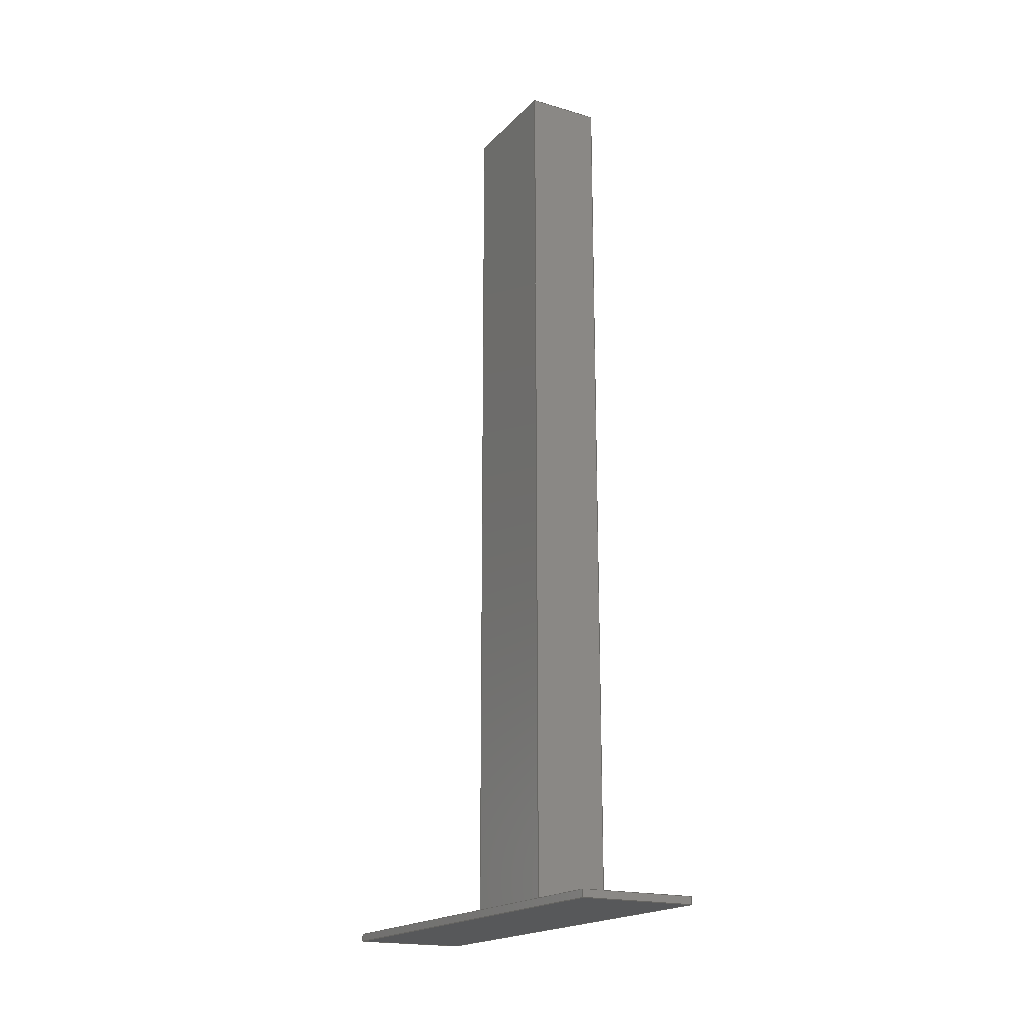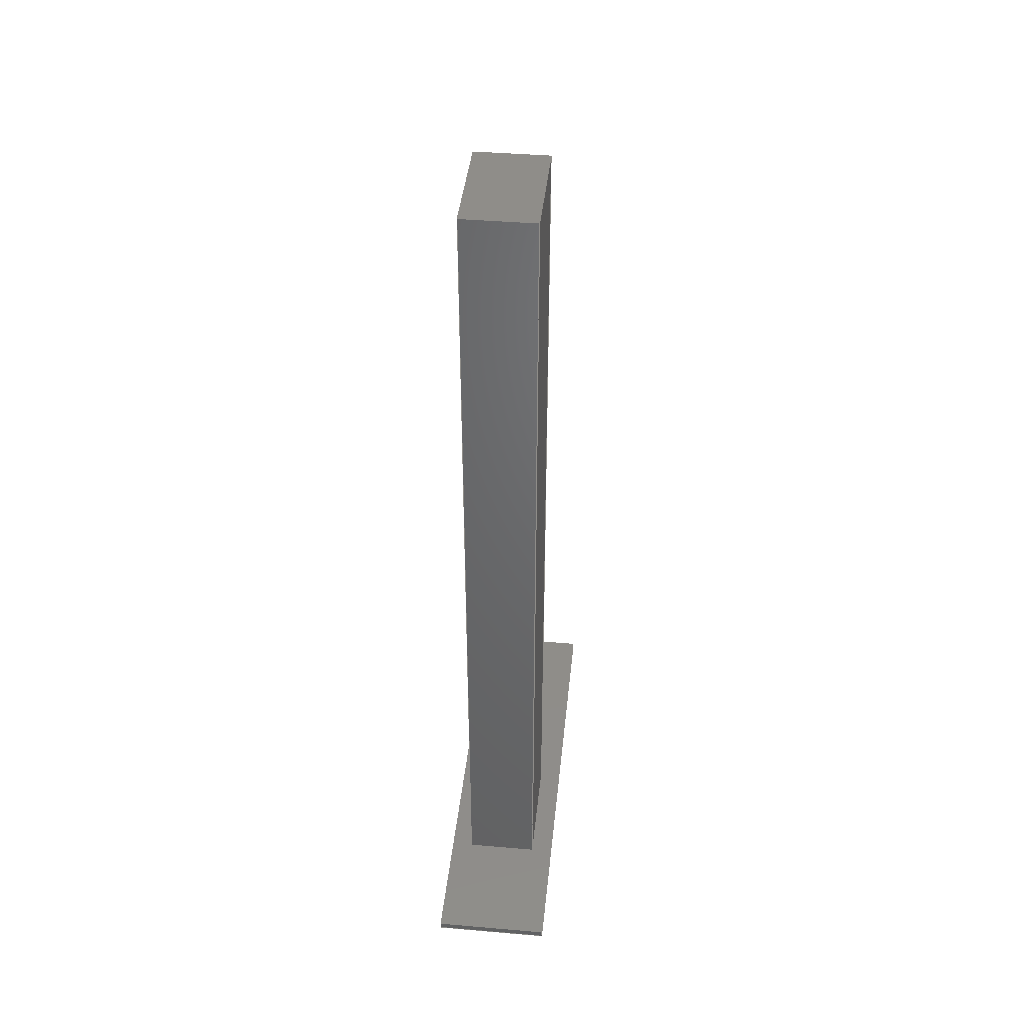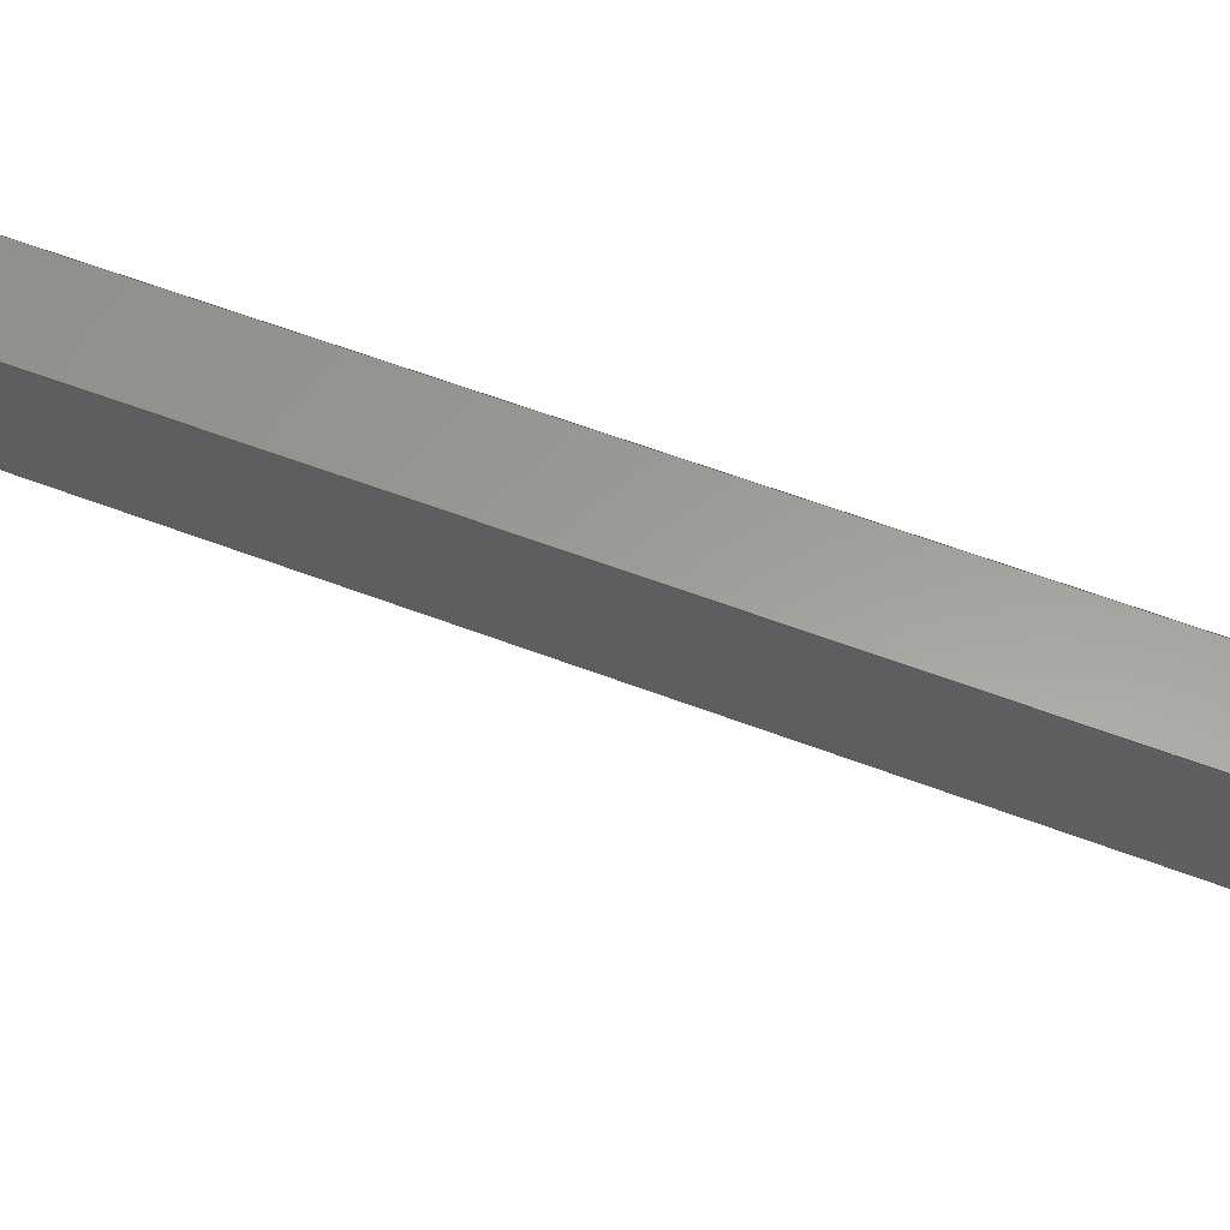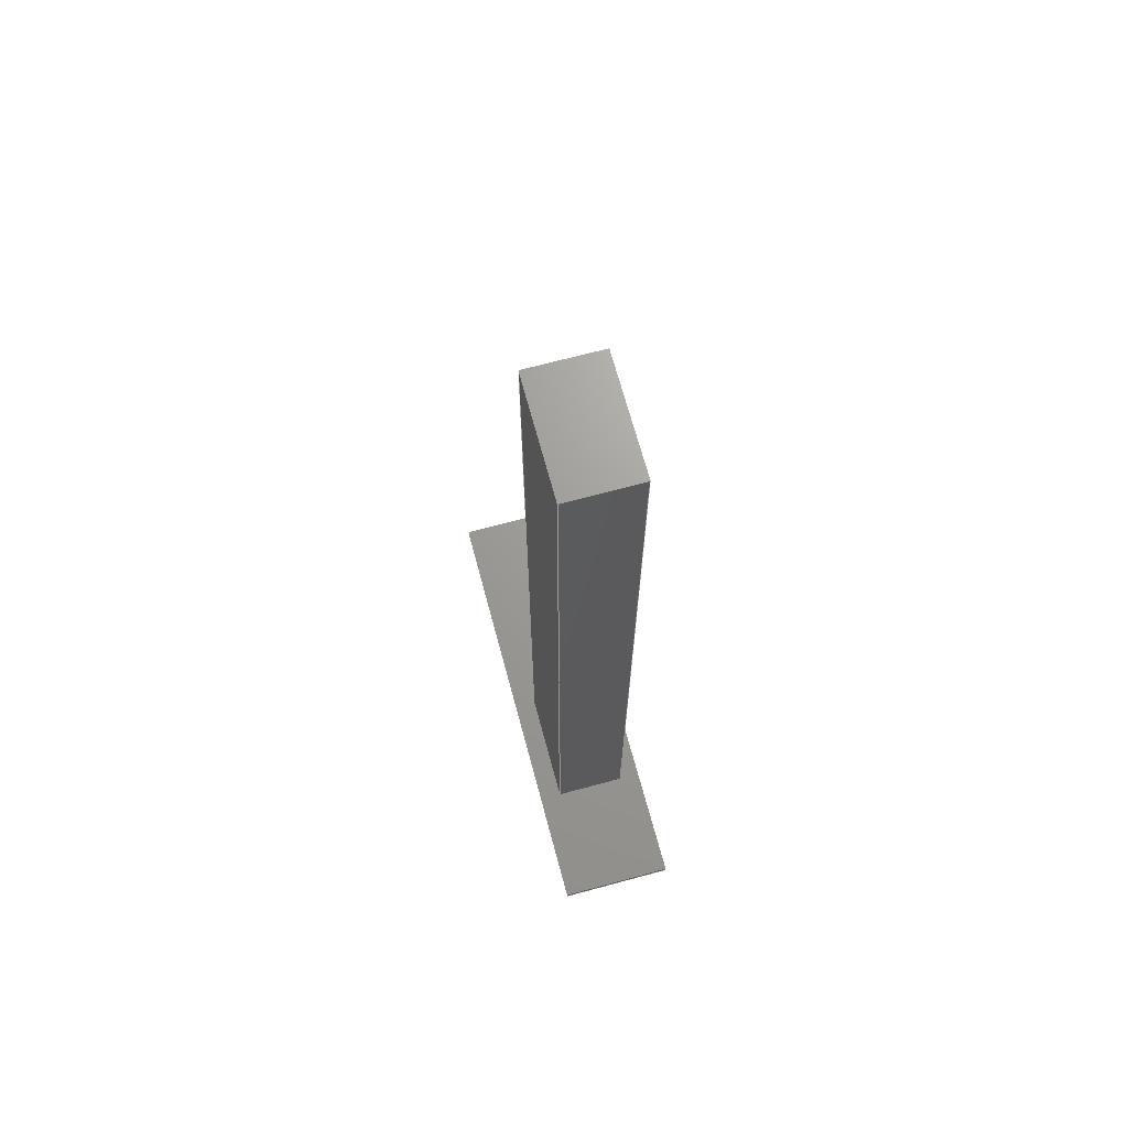
<metadata>
{"format":"step","ext":"step","renderer":"f3d","projection":"perspective","resolution":1024,"background":"white","views":[{"elev":-18.9,"azim":150.8,"up":"+Z"},{"elev":41.1,"azim":-174.1,"up":"+Z"},{"elev":60.4,"azim":-68.8,"up":"+Y"},{"elev":68.8,"azim":164.9,"up":"+Z"}]}
</metadata>
<code>
ISO-10303-21;
DATA;
#1=MECHANICAL_DESIGN_GEOMETRIC_PRESENTATION_REPRESENTATION('',(#4),#316);
#2=SHAPE_REPRESENTATION_RELATIONSHIP('SRR','None',#323,#3);
#3=ADVANCED_BREP_SHAPE_REPRESENTATION('',(#5),#315);
#4=STYLED_ITEM('',(#333),#5);
#5=MANIFOLD_SOLID_BREP('Body1',#188);
#6=FACE_BOUND('',#19,.T.);
#7=FACE_OUTER_BOUND('',#18,.T.);
#8=FACE_OUTER_BOUND('',#20,.T.);
#9=FACE_OUTER_BOUND('',#21,.T.);
#10=FACE_OUTER_BOUND('',#22,.T.);
#11=FACE_OUTER_BOUND('',#23,.T.);
#12=FACE_OUTER_BOUND('',#24,.T.);
#13=FACE_OUTER_BOUND('',#25,.T.);
#14=FACE_OUTER_BOUND('',#26,.T.);
#15=FACE_OUTER_BOUND('',#27,.T.);
#16=FACE_OUTER_BOUND('',#28,.T.);
#17=FACE_OUTER_BOUND('',#29,.T.);
#18=EDGE_LOOP('',(#118,#119,#120,#121));
#19=EDGE_LOOP('',(#122,#123,#124,#125));
#20=EDGE_LOOP('',(#126,#127,#128,#129));
#21=EDGE_LOOP('',(#130,#131,#132,#133));
#22=EDGE_LOOP('',(#134,#135,#136,#137));
#23=EDGE_LOOP('',(#138,#139,#140,#141));
#24=EDGE_LOOP('',(#142,#143,#144,#145));
#25=EDGE_LOOP('',(#146,#147,#148,#149));
#26=EDGE_LOOP('',(#150,#151,#152,#153));
#27=EDGE_LOOP('',(#154,#155,#156,#157));
#28=EDGE_LOOP('',(#158,#159,#160,#161));
#29=EDGE_LOOP('',(#162,#163,#164,#165));
#30=LINE('',#265,#54);
#31=LINE('',#267,#55);
#32=LINE('',#269,#56);
#33=LINE('',#270,#57);
#34=LINE('',#273,#58);
#35=LINE('',#275,#59);
#36=LINE('',#277,#60);
#37=LINE('',#278,#61);
#38=LINE('',#281,#62);
#39=LINE('',#283,#63);
#40=LINE('',#284,#64);
#41=LINE('',#287,#65);
#42=LINE('',#288,#66);
#43=LINE('',#291,#67);
#44=LINE('',#292,#68);
#45=LINE('',#294,#69);
#46=LINE('',#298,#70);
#47=LINE('',#300,#71);
#48=LINE('',#301,#72);
#49=LINE('',#304,#73);
#50=LINE('',#305,#74);
#51=LINE('',#308,#75);
#52=LINE('',#309,#76);
#53=LINE('',#311,#77);
#54=VECTOR('',#217,1);
#55=VECTOR('',#218,1);
#56=VECTOR('',#219,1);
#57=VECTOR('',#220,1);
#58=VECTOR('',#221,1);
#59=VECTOR('',#222,1);
#60=VECTOR('',#223,1);
#61=VECTOR('',#224,1);
#62=VECTOR('',#227,1);
#63=VECTOR('',#228,1);
#64=VECTOR('',#229,1);
#65=VECTOR('',#232,1);
#66=VECTOR('',#233,1);
#67=VECTOR('',#236,1);
#68=VECTOR('',#237,1);
#69=VECTOR('',#240,1);
#70=VECTOR('',#245,1);
#71=VECTOR('',#246,1);
#72=VECTOR('',#247,1);
#73=VECTOR('',#250,1);
#74=VECTOR('',#251,1);
#75=VECTOR('',#254,1);
#76=VECTOR('',#255,1);
#77=VECTOR('',#258,1);
#78=VERTEX_POINT('',#263);
#79=VERTEX_POINT('',#264);
#80=VERTEX_POINT('',#266);
#81=VERTEX_POINT('',#268);
#82=VERTEX_POINT('',#271);
#83=VERTEX_POINT('',#272);
#84=VERTEX_POINT('',#274);
#85=VERTEX_POINT('',#276);
#86=VERTEX_POINT('',#280);
#87=VERTEX_POINT('',#282);
#88=VERTEX_POINT('',#286);
#89=VERTEX_POINT('',#290);
#90=VERTEX_POINT('',#297);
#91=VERTEX_POINT('',#299);
#92=VERTEX_POINT('',#303);
#93=VERTEX_POINT('',#307);
#94=EDGE_CURVE('',#78,#79,#30,.T.);
#95=EDGE_CURVE('',#80,#78,#31,.T.);
#96=EDGE_CURVE('',#81,#80,#32,.T.);
#97=EDGE_CURVE('',#79,#81,#33,.T.);
#98=EDGE_CURVE('',#82,#83,#34,.T.);
#99=EDGE_CURVE('',#84,#82,#35,.T.);
#100=EDGE_CURVE('',#85,#84,#36,.T.);
#101=EDGE_CURVE('',#83,#85,#37,.T.);
#102=EDGE_CURVE('',#78,#86,#38,.T.);
#103=EDGE_CURVE('',#87,#86,#39,.T.);
#104=EDGE_CURVE('',#80,#87,#40,.T.);
#105=EDGE_CURVE('',#88,#87,#41,.T.);
#106=EDGE_CURVE('',#81,#88,#42,.T.);
#107=EDGE_CURVE('',#89,#88,#43,.T.);
#108=EDGE_CURVE('',#79,#89,#44,.T.);
#109=EDGE_CURVE('',#86,#89,#45,.T.);
#110=EDGE_CURVE('',#83,#90,#46,.T.);
#111=EDGE_CURVE('',#91,#90,#47,.T.);
#112=EDGE_CURVE('',#82,#91,#48,.T.);
#113=EDGE_CURVE('',#92,#91,#49,.T.);
#114=EDGE_CURVE('',#84,#92,#50,.T.);
#115=EDGE_CURVE('',#93,#92,#51,.T.);
#116=EDGE_CURVE('',#85,#93,#52,.T.);
#117=EDGE_CURVE('',#90,#93,#53,.T.);
#118=ORIENTED_EDGE('',*,*,#94,.F.);
#119=ORIENTED_EDGE('',*,*,#95,.F.);
#120=ORIENTED_EDGE('',*,*,#96,.F.);
#121=ORIENTED_EDGE('',*,*,#97,.F.);
#122=ORIENTED_EDGE('',*,*,#98,.F.);
#123=ORIENTED_EDGE('',*,*,#99,.F.);
#124=ORIENTED_EDGE('',*,*,#100,.F.);
#125=ORIENTED_EDGE('',*,*,#101,.F.);
#126=ORIENTED_EDGE('',*,*,#95,.T.);
#127=ORIENTED_EDGE('',*,*,#102,.T.);
#128=ORIENTED_EDGE('',*,*,#103,.F.);
#129=ORIENTED_EDGE('',*,*,#104,.F.);
#130=ORIENTED_EDGE('',*,*,#96,.T.);
#131=ORIENTED_EDGE('',*,*,#104,.T.);
#132=ORIENTED_EDGE('',*,*,#105,.F.);
#133=ORIENTED_EDGE('',*,*,#106,.F.);
#134=ORIENTED_EDGE('',*,*,#97,.T.);
#135=ORIENTED_EDGE('',*,*,#106,.T.);
#136=ORIENTED_EDGE('',*,*,#107,.F.);
#137=ORIENTED_EDGE('',*,*,#108,.F.);
#138=ORIENTED_EDGE('',*,*,#94,.T.);
#139=ORIENTED_EDGE('',*,*,#108,.T.);
#140=ORIENTED_EDGE('',*,*,#109,.F.);
#141=ORIENTED_EDGE('',*,*,#102,.F.);
#142=ORIENTED_EDGE('',*,*,#109,.T.);
#143=ORIENTED_EDGE('',*,*,#107,.T.);
#144=ORIENTED_EDGE('',*,*,#105,.T.);
#145=ORIENTED_EDGE('',*,*,#103,.T.);
#146=ORIENTED_EDGE('',*,*,#98,.T.);
#147=ORIENTED_EDGE('',*,*,#110,.T.);
#148=ORIENTED_EDGE('',*,*,#111,.F.);
#149=ORIENTED_EDGE('',*,*,#112,.F.);
#150=ORIENTED_EDGE('',*,*,#99,.T.);
#151=ORIENTED_EDGE('',*,*,#112,.T.);
#152=ORIENTED_EDGE('',*,*,#113,.F.);
#153=ORIENTED_EDGE('',*,*,#114,.F.);
#154=ORIENTED_EDGE('',*,*,#100,.T.);
#155=ORIENTED_EDGE('',*,*,#114,.T.);
#156=ORIENTED_EDGE('',*,*,#115,.F.);
#157=ORIENTED_EDGE('',*,*,#116,.F.);
#158=ORIENTED_EDGE('',*,*,#101,.T.);
#159=ORIENTED_EDGE('',*,*,#116,.T.);
#160=ORIENTED_EDGE('',*,*,#117,.F.);
#161=ORIENTED_EDGE('',*,*,#110,.F.);
#162=ORIENTED_EDGE('',*,*,#117,.T.);
#163=ORIENTED_EDGE('',*,*,#115,.T.);
#164=ORIENTED_EDGE('',*,*,#113,.T.);
#165=ORIENTED_EDGE('',*,*,#111,.T.);
#166=PLANE('',#202);
#167=PLANE('',#203);
#168=PLANE('',#204);
#169=PLANE('',#205);
#170=PLANE('',#206);
#171=PLANE('',#207);
#172=PLANE('',#208);
#173=PLANE('',#209);
#174=PLANE('',#210);
#175=PLANE('',#211);
#176=PLANE('',#212);
#177=ADVANCED_FACE('',(#7,#6),#166,.T.);
#178=ADVANCED_FACE('',(#8),#167,.T.);
#179=ADVANCED_FACE('',(#9),#168,.T.);
#180=ADVANCED_FACE('',(#10),#169,.T.);
#181=ADVANCED_FACE('',(#11),#170,.T.);
#182=ADVANCED_FACE('',(#12),#171,.T.);
#183=ADVANCED_FACE('',(#13),#172,.T.);
#184=ADVANCED_FACE('',(#14),#173,.T.);
#185=ADVANCED_FACE('',(#15),#174,.T.);
#186=ADVANCED_FACE('',(#16),#175,.T.);
#187=ADVANCED_FACE('',(#17),#176,.T.);
#188=CLOSED_SHELL('',(#177,#178,#179,#180,#181,#182,#183,#184,#185,#186,
#187));
#189=DERIVED_UNIT_ELEMENT(#191,1);
#190=DERIVED_UNIT_ELEMENT(#318,3);
#191=(
MASS_UNIT()
NAMED_UNIT(*)
SI_UNIT(.KILO.,.GRAM.)
);
#192=DERIVED_UNIT((#189,#190));
#193=MEASURE_REPRESENTATION_ITEM('density measure',
POSITIVE_RATIO_MEASURE(7850),#192);
#194=PROPERTY_DEFINITION_REPRESENTATION(#199,#196);
#195=PROPERTY_DEFINITION_REPRESENTATION(#200,#197);
#196=REPRESENTATION('material name',(#198),#315);
#197=REPRESENTATION('density',(#193),#315);
#198=DESCRIPTIVE_REPRESENTATION_ITEM('Steel','Steel');
#199=PROPERTY_DEFINITION('material property','material name',#325);
#200=PROPERTY_DEFINITION('material property','density of part',#325);
#201=AXIS2_PLACEMENT_3D('placement',#261,#213,#214);
#202=AXIS2_PLACEMENT_3D('',#262,#215,#216);
#203=AXIS2_PLACEMENT_3D('',#279,#225,#226);
#204=AXIS2_PLACEMENT_3D('',#285,#230,#231);
#205=AXIS2_PLACEMENT_3D('',#289,#234,#235);
#206=AXIS2_PLACEMENT_3D('',#293,#238,#239);
#207=AXIS2_PLACEMENT_3D('',#295,#241,#242);
#208=AXIS2_PLACEMENT_3D('',#296,#243,#244);
#209=AXIS2_PLACEMENT_3D('',#302,#248,#249);
#210=AXIS2_PLACEMENT_3D('',#306,#252,#253);
#211=AXIS2_PLACEMENT_3D('',#310,#256,#257);
#212=AXIS2_PLACEMENT_3D('',#312,#259,#260);
#213=DIRECTION('axis',(0,0,1));
#214=DIRECTION('refdir',(1,0,0));
#215=DIRECTION('center_axis',(0,0,1));
#216=DIRECTION('ref_axis',(1,0,0));
#217=DIRECTION('',(1,0,0));
#218=DIRECTION('',(0,1,0));
#219=DIRECTION('',(-1,0,0));
#220=DIRECTION('',(0,-1,0));
#221=DIRECTION('',(-1,0,0));
#222=DIRECTION('',(0,1,0));
#223=DIRECTION('',(1,0,0));
#224=DIRECTION('',(0,-1,0));
#225=DIRECTION('center_axis',(-1,0,0));
#226=DIRECTION('ref_axis',(0,1,0));
#227=DIRECTION('',(0,0,-1));
#228=DIRECTION('',(0,1,0));
#229=DIRECTION('',(0,0,-1));
#230=DIRECTION('center_axis',(0,-1,0));
#231=DIRECTION('ref_axis',(-1,0,0));
#232=DIRECTION('',(-1,0,0));
#233=DIRECTION('',(0,0,-1));
#234=DIRECTION('center_axis',(1,0,0));
#235=DIRECTION('ref_axis',(0,-1,0));
#236=DIRECTION('',(0,-1,0));
#237=DIRECTION('',(0,0,-1));
#238=DIRECTION('center_axis',(0,1,0));
#239=DIRECTION('ref_axis',(1,0,0));
#240=DIRECTION('',(1,0,0));
#241=DIRECTION('center_axis',(0,0,-1));
#242=DIRECTION('ref_axis',(-1,0,0));
#243=DIRECTION('center_axis',(0,1,0));
#244=DIRECTION('ref_axis',(-1,0,0));
#245=DIRECTION('',(0,0,1));
#246=DIRECTION('',(-1,0,0));
#247=DIRECTION('',(0,0,1));
#248=DIRECTION('center_axis',(1,0,0));
#249=DIRECTION('ref_axis',(0,1,0));
#250=DIRECTION('',(0,1,0));
#251=DIRECTION('',(0,0,1));
#252=DIRECTION('center_axis',(0,-1,0));
#253=DIRECTION('ref_axis',(1,0,0));
#254=DIRECTION('',(1,0,0));
#255=DIRECTION('',(0,0,1));
#256=DIRECTION('center_axis',(-1,0,0));
#257=DIRECTION('ref_axis',(0,-1,0));
#258=DIRECTION('',(0,-1,0));
#259=DIRECTION('center_axis',(0,0,1));
#260=DIRECTION('ref_axis',(1,0,0));
#261=CARTESIAN_POINT('',(0,0,0));
#262=CARTESIAN_POINT('Origin',(1.25,0,0));
#263=CARTESIAN_POINT('',(-0.75,8,0));
#264=CARTESIAN_POINT('',(3.25,8,0));
#265=CARTESIAN_POINT('',(-0.75,8,0));
#266=CARTESIAN_POINT('',(-0.75,-8,0));
#267=CARTESIAN_POINT('',(-0.75,-8,0));
#268=CARTESIAN_POINT('',(3.25,-8,0));
#269=CARTESIAN_POINT('',(3.25,-8,0));
#270=CARTESIAN_POINT('',(3.25,8,0));
#271=CARTESIAN_POINT('',(2.5,4,0));
#272=CARTESIAN_POINT('',(0,4,0));
#273=CARTESIAN_POINT('',(2.5,4,0));
#274=CARTESIAN_POINT('',(2.5,0,0));
#275=CARTESIAN_POINT('',(2.5,0,0));
#276=CARTESIAN_POINT('',(0,0,0));
#277=CARTESIAN_POINT('',(0,0,0));
#278=CARTESIAN_POINT('',(0,4,0));
#279=CARTESIAN_POINT('Origin',(-0.75,-8,0));
#280=CARTESIAN_POINT('',(-0.75,8,-0.25));
#281=CARTESIAN_POINT('',(-0.75,8,0));
#282=CARTESIAN_POINT('',(-0.75,-8,-0.25));
#283=CARTESIAN_POINT('',(-0.75,-8,-0.25));
#284=CARTESIAN_POINT('',(-0.75,-8,0));
#285=CARTESIAN_POINT('Origin',(3.25,-8,0));
#286=CARTESIAN_POINT('',(3.25,-8,-0.25));
#287=CARTESIAN_POINT('',(3.25,-8,-0.25));
#288=CARTESIAN_POINT('',(3.25,-8,0));
#289=CARTESIAN_POINT('Origin',(3.25,8,0));
#290=CARTESIAN_POINT('',(3.25,8,-0.25));
#291=CARTESIAN_POINT('',(3.25,8,-0.25));
#292=CARTESIAN_POINT('',(3.25,8,0));
#293=CARTESIAN_POINT('Origin',(-0.75,8,0));
#294=CARTESIAN_POINT('',(-0.75,8,-0.25));
#295=CARTESIAN_POINT('Origin',(1.25,0,-0.25));
#296=CARTESIAN_POINT('Origin',(2.5,4,0));
#297=CARTESIAN_POINT('',(0,4,30));
#298=CARTESIAN_POINT('',(0,4,0));
#299=CARTESIAN_POINT('',(2.5,4,30));
#300=CARTESIAN_POINT('',(2.5,4,30));
#301=CARTESIAN_POINT('',(2.5,4,0));
#302=CARTESIAN_POINT('Origin',(2.5,0,0));
#303=CARTESIAN_POINT('',(2.5,0,30));
#304=CARTESIAN_POINT('',(2.5,0,30));
#305=CARTESIAN_POINT('',(2.5,0,0));
#306=CARTESIAN_POINT('Origin',(0,0,0));
#307=CARTESIAN_POINT('',(0,0,30));
#308=CARTESIAN_POINT('',(0,0,30));
#309=CARTESIAN_POINT('',(0,0,0));
#310=CARTESIAN_POINT('Origin',(0,4,0));
#311=CARTESIAN_POINT('',(0,4,30));
#312=CARTESIAN_POINT('Origin',(1.25,2,30));
#313=UNCERTAINTY_MEASURE_WITH_UNIT(LENGTH_MEASURE(0.001),#317,
'DISTANCE_ACCURACY_VALUE',
'Maximum model space distance between geometric entities at asserted c
onnectivities');
#314=UNCERTAINTY_MEASURE_WITH_UNIT(LENGTH_MEASURE(0.001),#317,
'DISTANCE_ACCURACY_VALUE',
'Maximum model space distance between geometric entities at asserted c
onnectivities');
#315=(
GEOMETRIC_REPRESENTATION_CONTEXT(3)
GLOBAL_UNCERTAINTY_ASSIGNED_CONTEXT((#313))
GLOBAL_UNIT_ASSIGNED_CONTEXT((#317,#319,#320))
REPRESENTATION_CONTEXT('','3D')
);
#316=(
GEOMETRIC_REPRESENTATION_CONTEXT(3)
GLOBAL_UNCERTAINTY_ASSIGNED_CONTEXT((#314))
GLOBAL_UNIT_ASSIGNED_CONTEXT((#317,#319,#320))
REPRESENTATION_CONTEXT('','3D')
);
#317=(
LENGTH_UNIT()
NAMED_UNIT(*)
SI_UNIT(.CENTI.,.METRE.)
);
#318=(
LENGTH_UNIT()
NAMED_UNIT(*)
SI_UNIT($,.METRE.)
);
#319=(
NAMED_UNIT(*)
PLANE_ANGLE_UNIT()
SI_UNIT($,.RADIAN.)
);
#320=(
NAMED_UNIT(*)
SI_UNIT($,.STERADIAN.)
SOLID_ANGLE_UNIT()
);
#321=SHAPE_DEFINITION_REPRESENTATION(#322,#323);
#322=PRODUCT_DEFINITION_SHAPE('',$,#325);
#323=SHAPE_REPRESENTATION('',(#201),#315);
#324=PRODUCT_DEFINITION_CONTEXT('part definition',#329,'design');
#325=PRODUCT_DEFINITION('Wall bracket','Wall bracket',#326,#324);
#326=PRODUCT_DEFINITION_FORMATION('',$,#331);
#327=PRODUCT_RELATED_PRODUCT_CATEGORY('Wall bracket','Wall bracket',(#331));
#328=APPLICATION_PROTOCOL_DEFINITION('international standard',
'automotive_design',2009,#329);
#329=APPLICATION_CONTEXT(
'Core Data for Automotive Mechanical Design Process');
#330=PRODUCT_CONTEXT('part definition',#329,'mechanical');
#331=PRODUCT('Wall bracket','Wall bracket',$,(#330));
#332=PRESENTATION_STYLE_ASSIGNMENT((#334));
#333=PRESENTATION_STYLE_ASSIGNMENT((#335));
#334=SURFACE_STYLE_USAGE(.BOTH.,#336);
#335=SURFACE_STYLE_USAGE(.BOTH.,#337);
#336=SURFACE_SIDE_STYLE('',(#338));
#337=SURFACE_SIDE_STYLE('',(#339));
#338=SURFACE_STYLE_FILL_AREA(#340);
#339=SURFACE_STYLE_FILL_AREA(#341);
#340=FILL_AREA_STYLE('Steel - Satin',(#342));
#341=FILL_AREA_STYLE('Powder Coat - Rough (Black)',(#343));
#342=FILL_AREA_STYLE_COLOUR('Steel - Satin',#344);
#343=FILL_AREA_STYLE_COLOUR('Powder Coat - Rough (Black)',#345);
#344=COLOUR_RGB('Steel - Satin',0.6275,0.6275,0.6275);
#345=COLOUR_RGB('Powder Coat - Rough (Black)',0.09804,0.09804,
0.09804);
ENDSEC;
END-ISO-10303-21;

</code>
